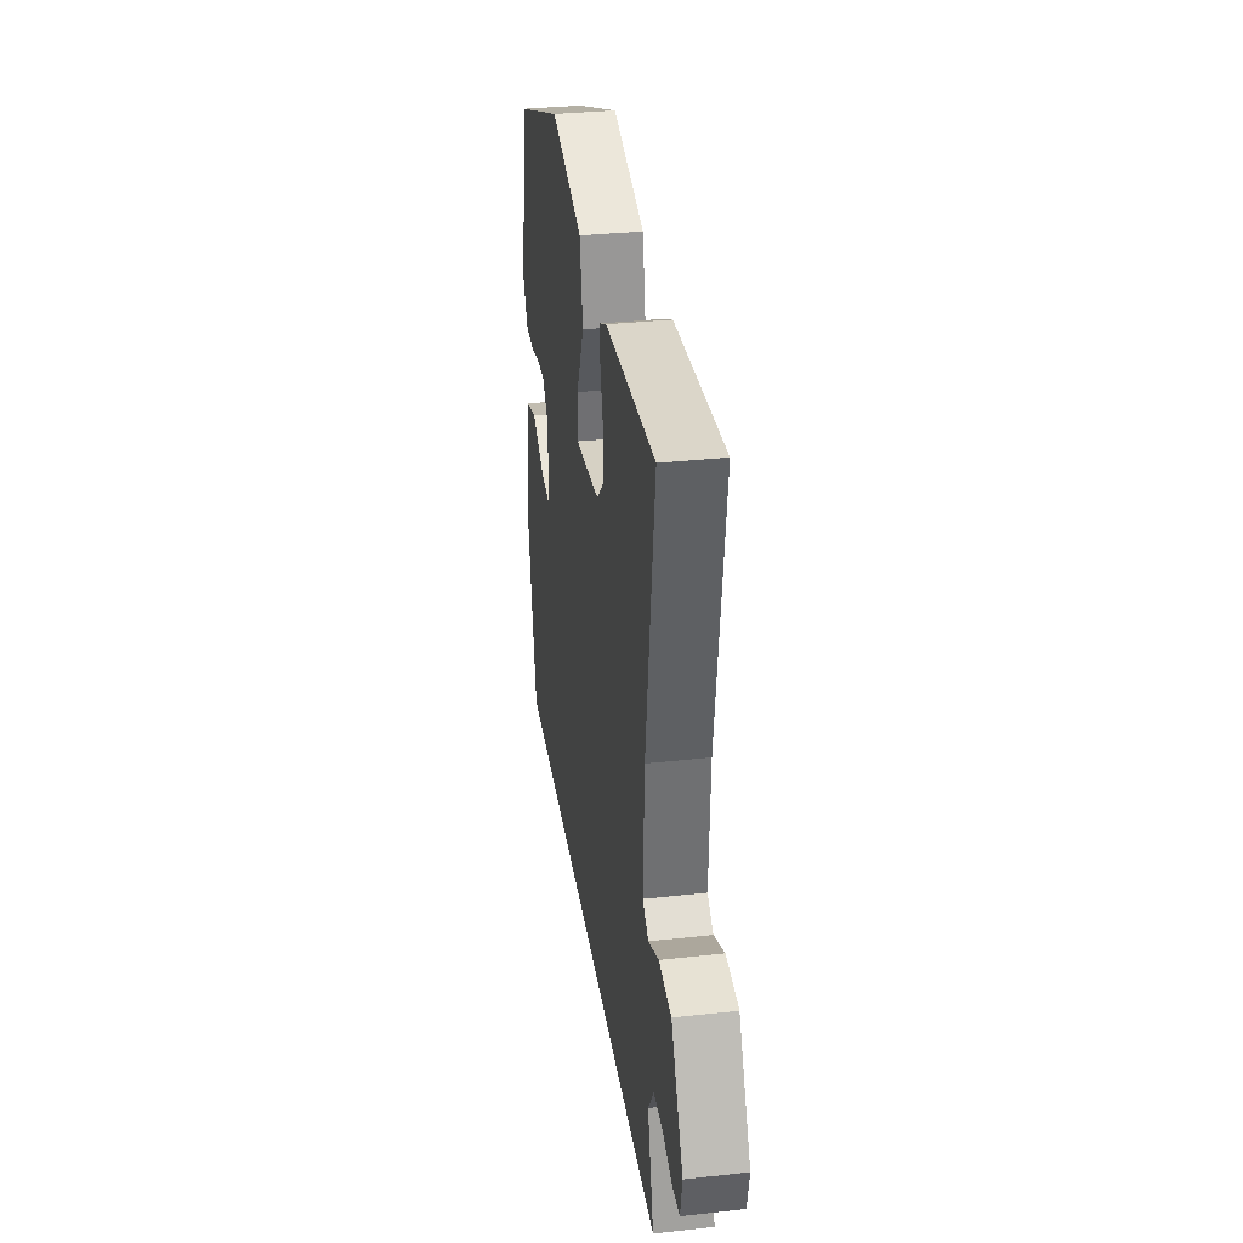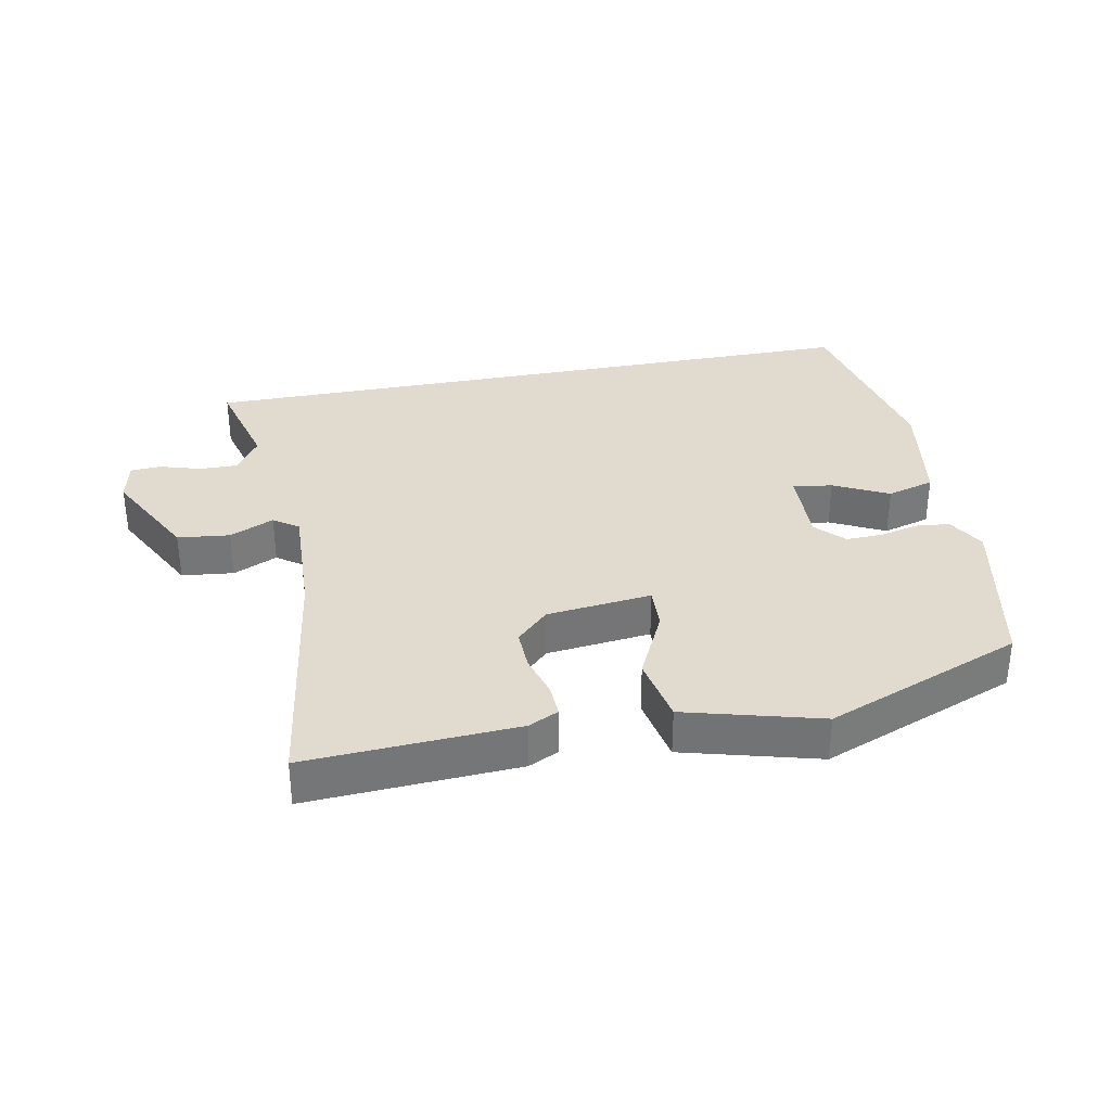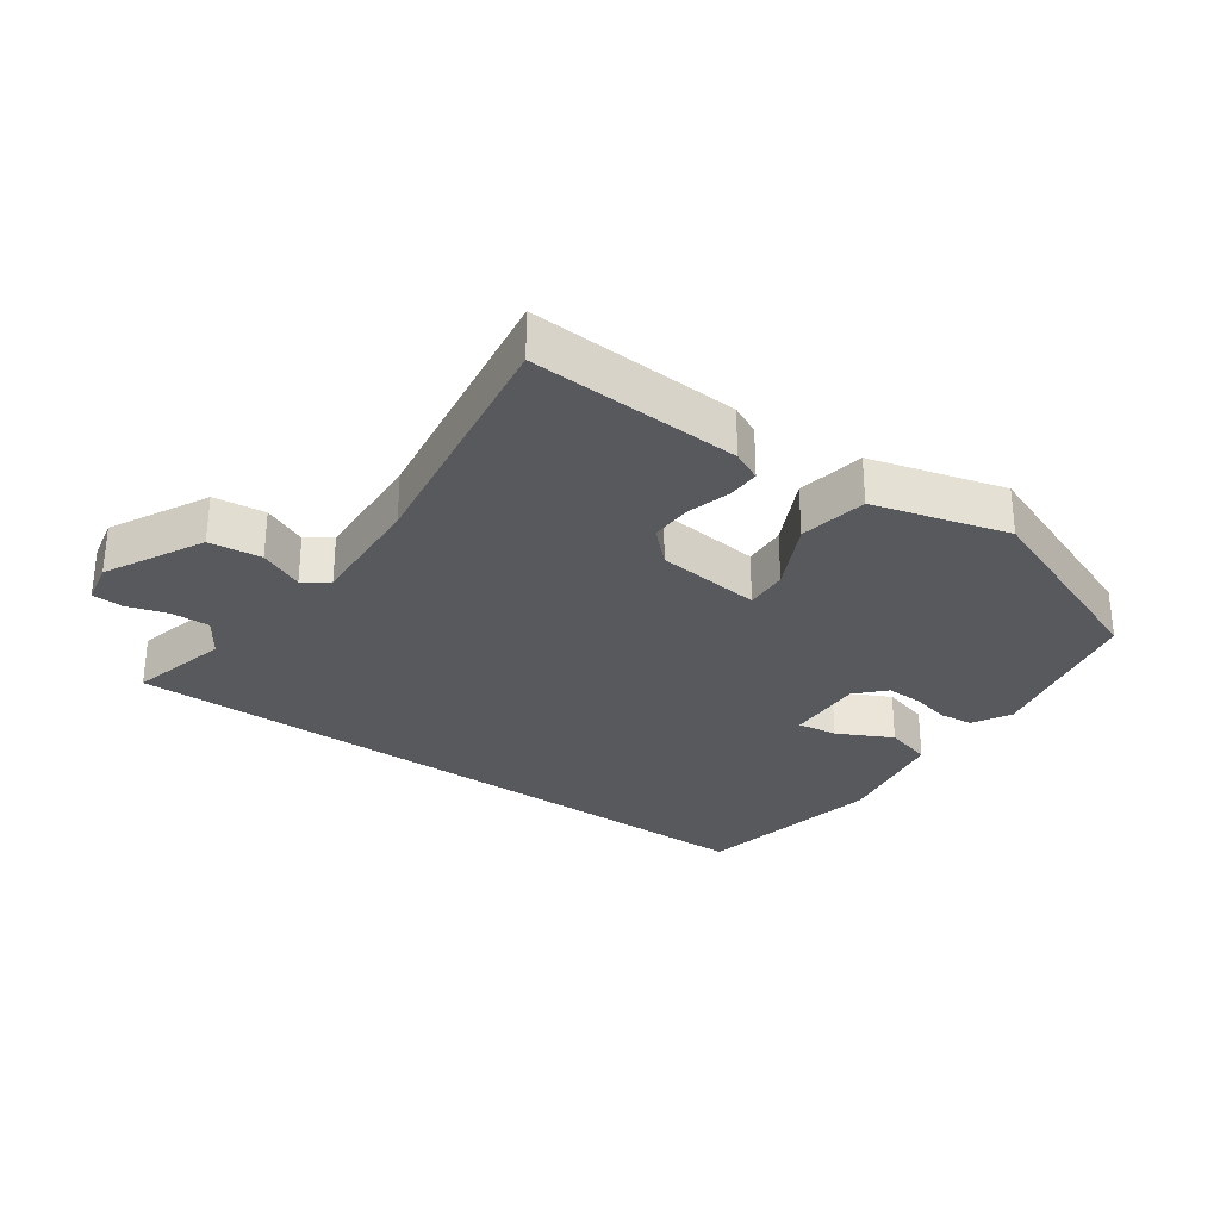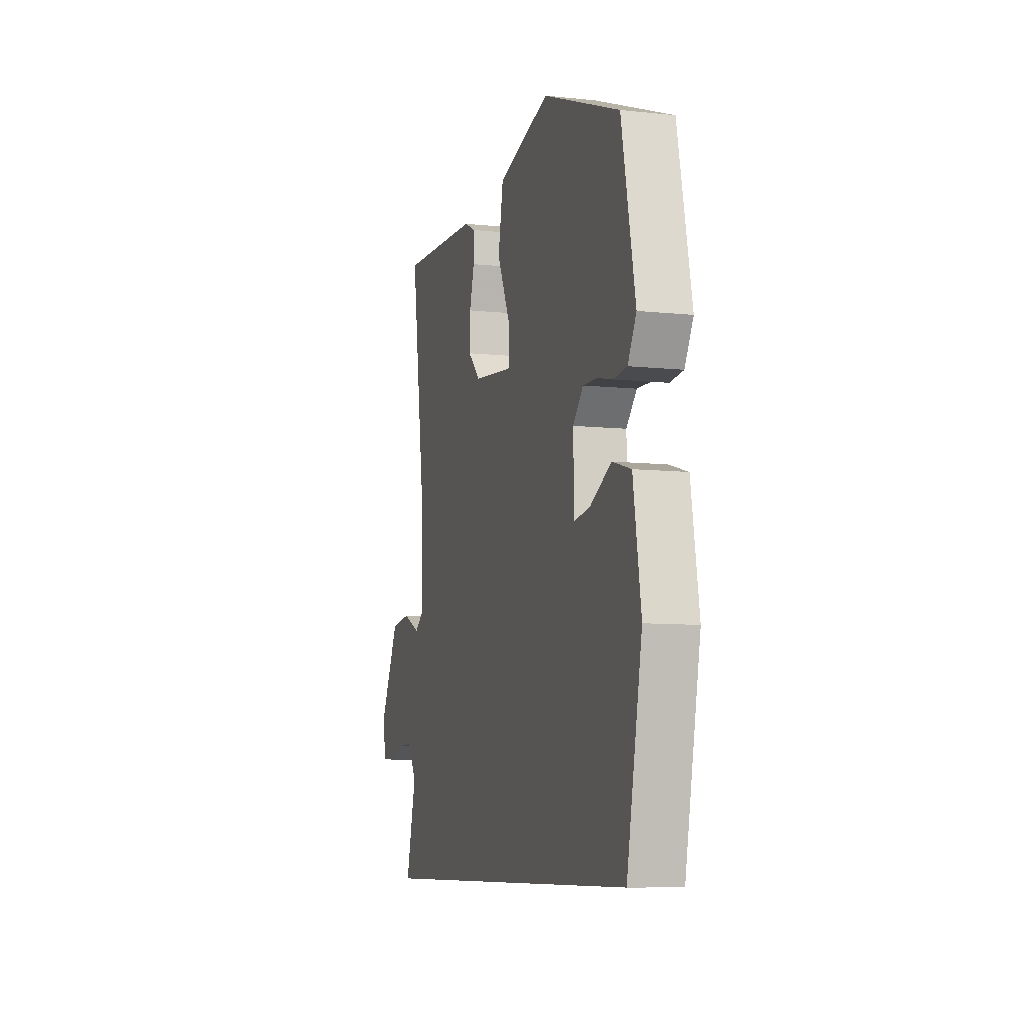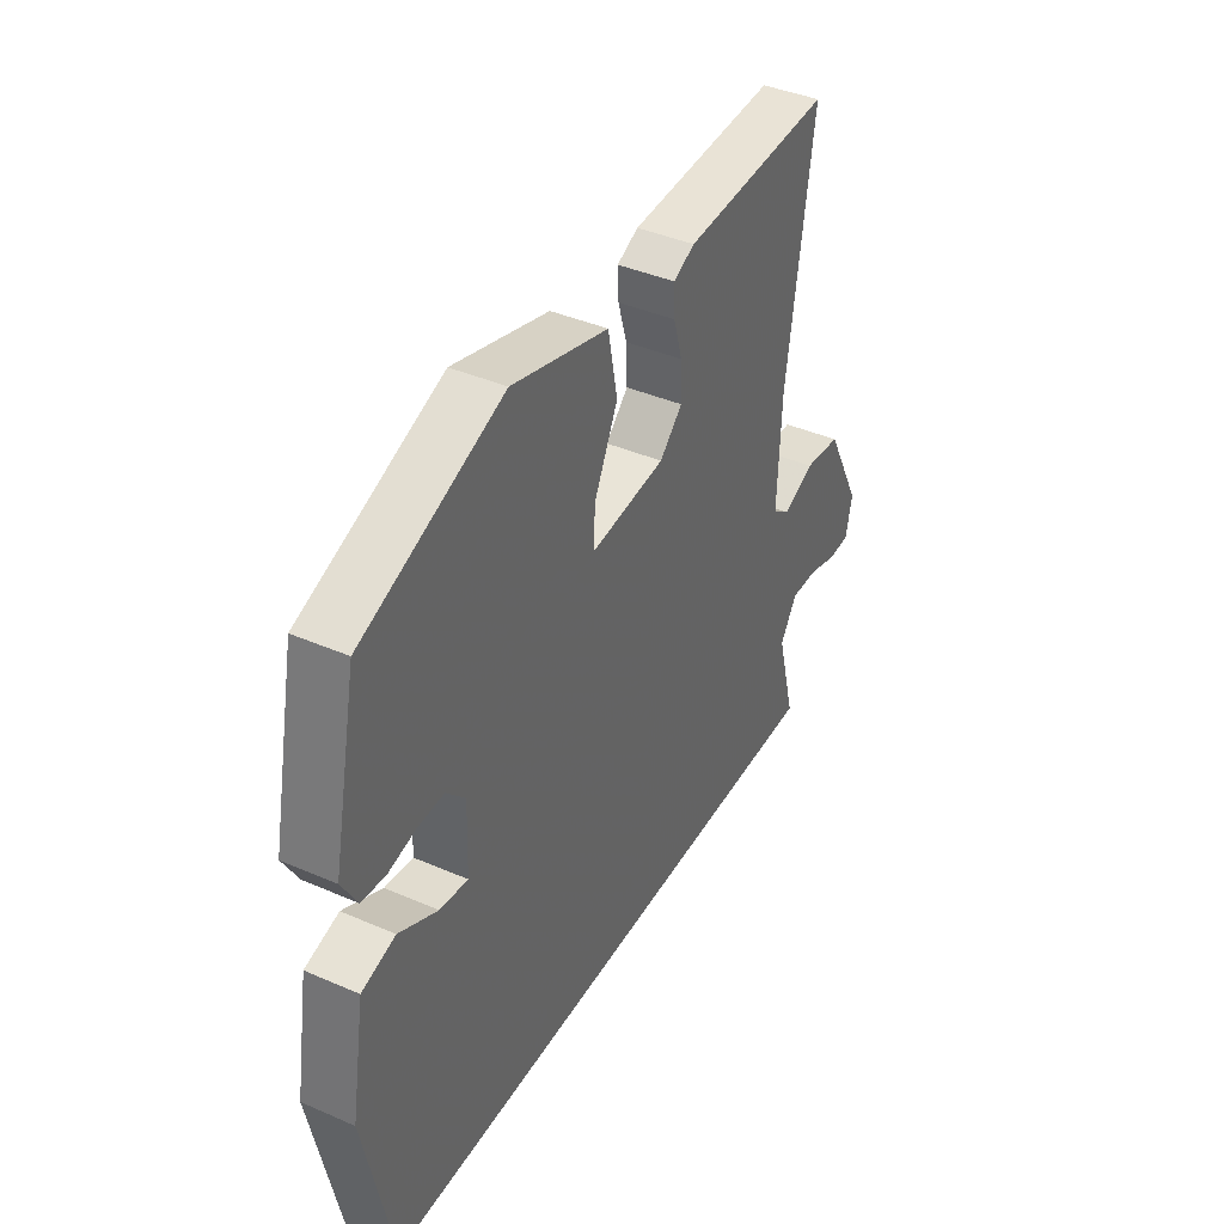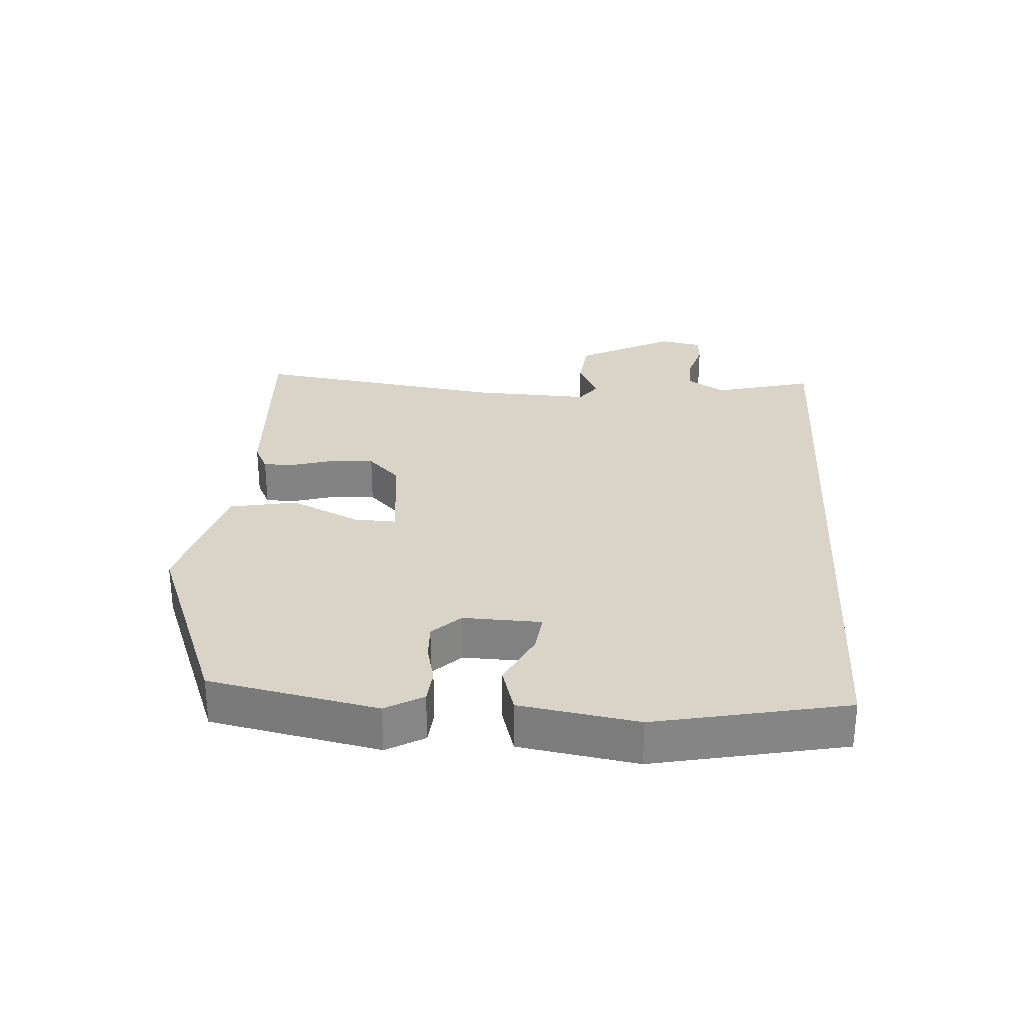
<metadata>
{"format":"obj","ext":"obj","renderer":"f3d","projection":"perspective","resolution":1024,"background":"white","views":[{"elev":33.1,"azim":-98.6,"up":"+Z"},{"elev":33.6,"azim":-11.0,"up":"+Y"},{"elev":-29.8,"azim":-35.1,"up":"+Y"},{"elev":-8.6,"azim":73.9,"up":"+Z"},{"elev":40.3,"azim":118.1,"up":"+Z"},{"elev":28.7,"azim":93.6,"up":"+Y"}]}
</metadata>
<code>
v 0.489 0.07 -0.5
v -0.566 0.07 -0.5
v -0.526 0.07 -0.347
v -0.563 0.07 -0.29
v -0.622 0.07 -0.291
v -0.685 0.07 -0.31
v -0.732 0.07 -0.307
v -0.745 0.07 -0.242
v -0.667 0.07 -0.093
v -0.587 0.07 -0.084
v -0.519 0.07 -0.115
v -0.481 0.07 -0.088
v -0.489 0.07 0.096
v -0.546 0.07 0.483
v -0.223 0.07 0.465
v -0.177 0.07 0.443
v -0.179 0.07 0.392
v -0.198 0.07 0.327
v -0.2 0.07 0.263
v -0.151 0.07 0.215
v 0.01 0.07 0.197
v 0.007 0.07 0.263
v -0.044 0.07 0.369
v -0.024 0.07 0.473
v 0.183 0.07 0.529
v 0.486 0.07 0.411
v 0.539 0.07 0.154
v 0.506 0.07 0.096
v 0.454 0.07 0.091
v 0.394 0.07 0.105
v 0.338 0.07 0.107
v 0.297 0.07 0.064
v 0.301 0.07 -0.056
v 0.362 0.07 -0.048
v 0.446 0.07 -0.006
v 0.519 0.07 -0.027
v 0.549 0.07 -0.207
v 0.489 0 -0.5
v -0.566 0 -0.5
v -0.526 0 -0.347
v -0.563 0 -0.29
v -0.622 0 -0.291
v -0.685 0 -0.31
v -0.732 0 -0.307
v -0.745 0 -0.242
v -0.667 0 -0.093
v -0.587 0 -0.084
v -0.519 0 -0.115
v -0.481 0 -0.088
v -0.489 0 0.096
v -0.546 0 0.483
v -0.223 0 0.465
v -0.177 0 0.443
v -0.179 0 0.392
v -0.198 0 0.327
v -0.2 0 0.263
v -0.151 0 0.215
v 0.01 0 0.197
v 0.007 0 0.263
v -0.044 0 0.369
v -0.024 0 0.473
v 0.183 0 0.529
v 0.486 0 0.411
v 0.539 0 0.154
v 0.506 0 0.096
v 0.454 0 0.091
v 0.394 0 0.105
v 0.338 0 0.107
v 0.297 0 0.064
v 0.301 0 -0.056
v 0.362 0 -0.048
v 0.446 0 -0.006
v 0.519 0 -0.027
v 0.549 0 -0.207
f 36 37 1
f 35 36 1
f 34 35 1
f 1 2 3
f 34 1 3
f 33 34 3
f 32 33 3 4
f 31 32 4 5
f 28 29 30
f 27 28 30
f 26 27 30
f 25 26 30
f 24 25 30
f 23 24 30
f 22 23 30
f 21 22 30 31
f 31 5 6
f 21 31 6
f 20 21 6
f 16 17 18
f 15 16 18
f 14 15 18
f 13 14 18
f 12 13 18 19
f 9 10 11
f 8 9 11
f 7 8 11
f 6 7 11
f 6 11 12
f 20 6 12
f 12 19 20
f 38 74 73
f 38 73 72
f 38 72 71
f 40 39 38
f 40 38 71
f 40 71 70
f 41 40 70 69
f 42 41 69 68
f 67 66 65
f 67 65 64
f 67 64 63
f 67 63 62
f 67 62 61
f 67 61 60
f 67 60 59
f 68 67 59 58
f 43 42 68
f 43 68 58
f 43 58 57
f 55 54 53
f 55 53 52
f 55 52 51
f 55 51 50
f 56 55 50 49
f 48 47 46
f 48 46 45
f 48 45 44
f 48 44 43
f 49 48 43
f 49 43 57
f 57 56 49
f 1 38 39 2
f 2 39 40 3
f 3 40 41 4
f 4 41 42 5
f 5 42 43 6
f 6 43 44 7
f 7 44 45 8
f 8 45 46 9
f 9 46 47 10
f 10 47 48 11
f 11 48 49 12
f 12 49 50 13
f 13 50 51 14
f 14 51 52 15
f 15 52 53 16
f 16 53 54 17
f 17 54 55 18
f 18 55 56 19
f 19 56 57 20
f 20 57 58 21
f 21 58 59 22
f 22 59 60 23
f 23 60 61 24
f 24 61 62 25
f 25 62 63 26
f 26 63 64 27
f 27 64 65 28
f 28 65 66 29
f 29 66 67 30
f 30 67 68 31
f 31 68 69 32
f 32 69 70 33
f 33 70 71 34
f 34 71 72 35
f 35 72 73 36
f 36 73 74 37
f 37 74 38 1

</code>
